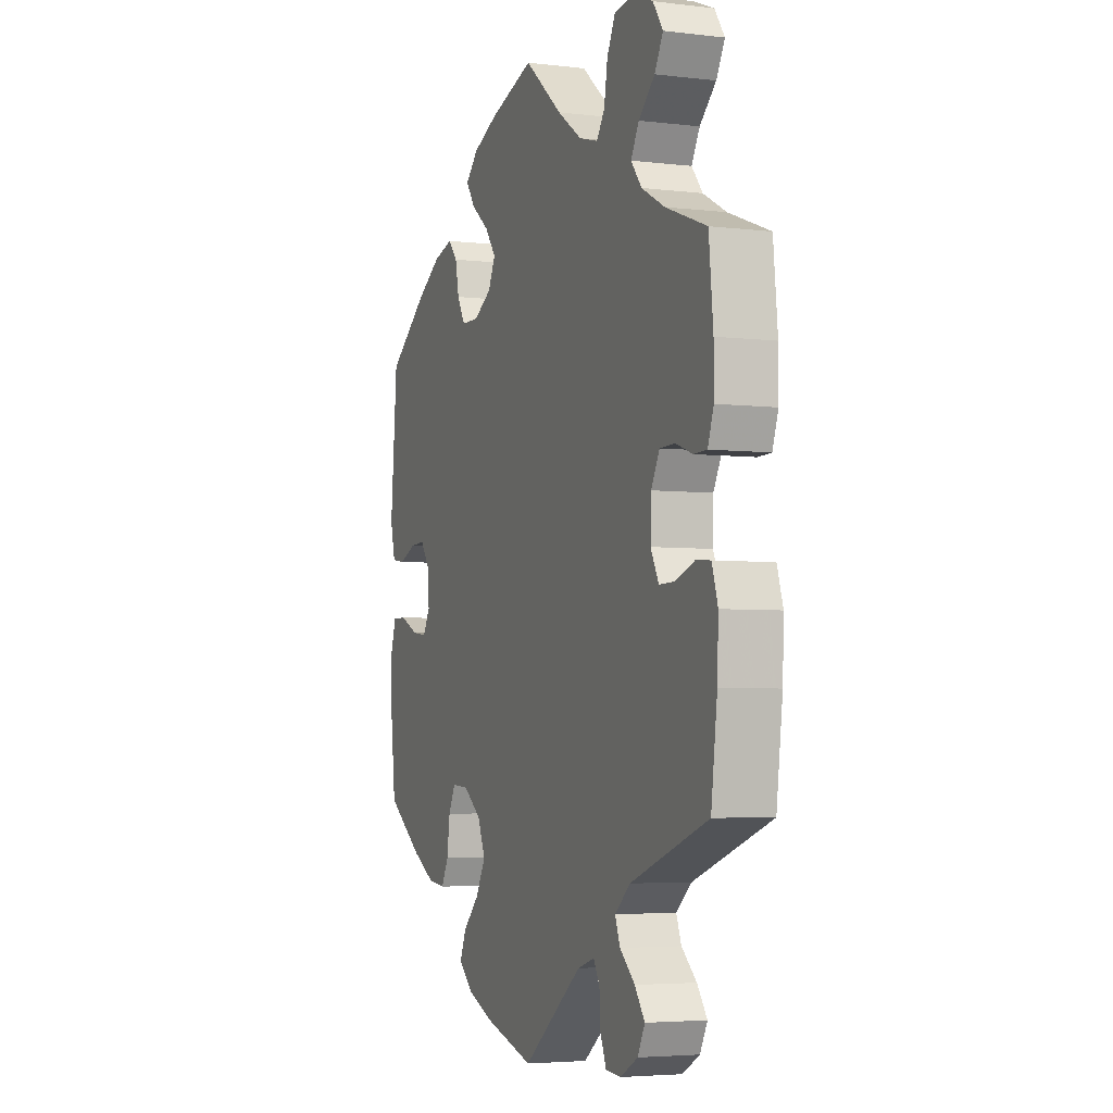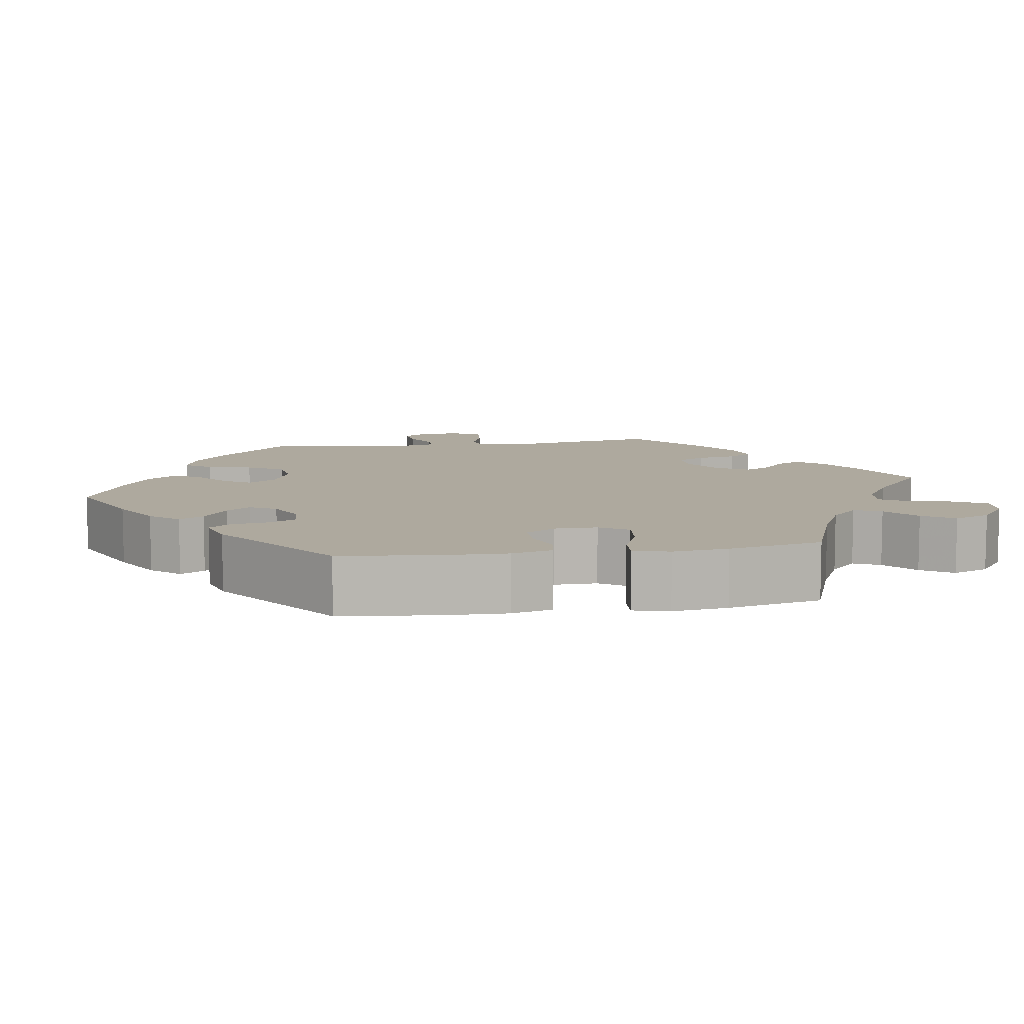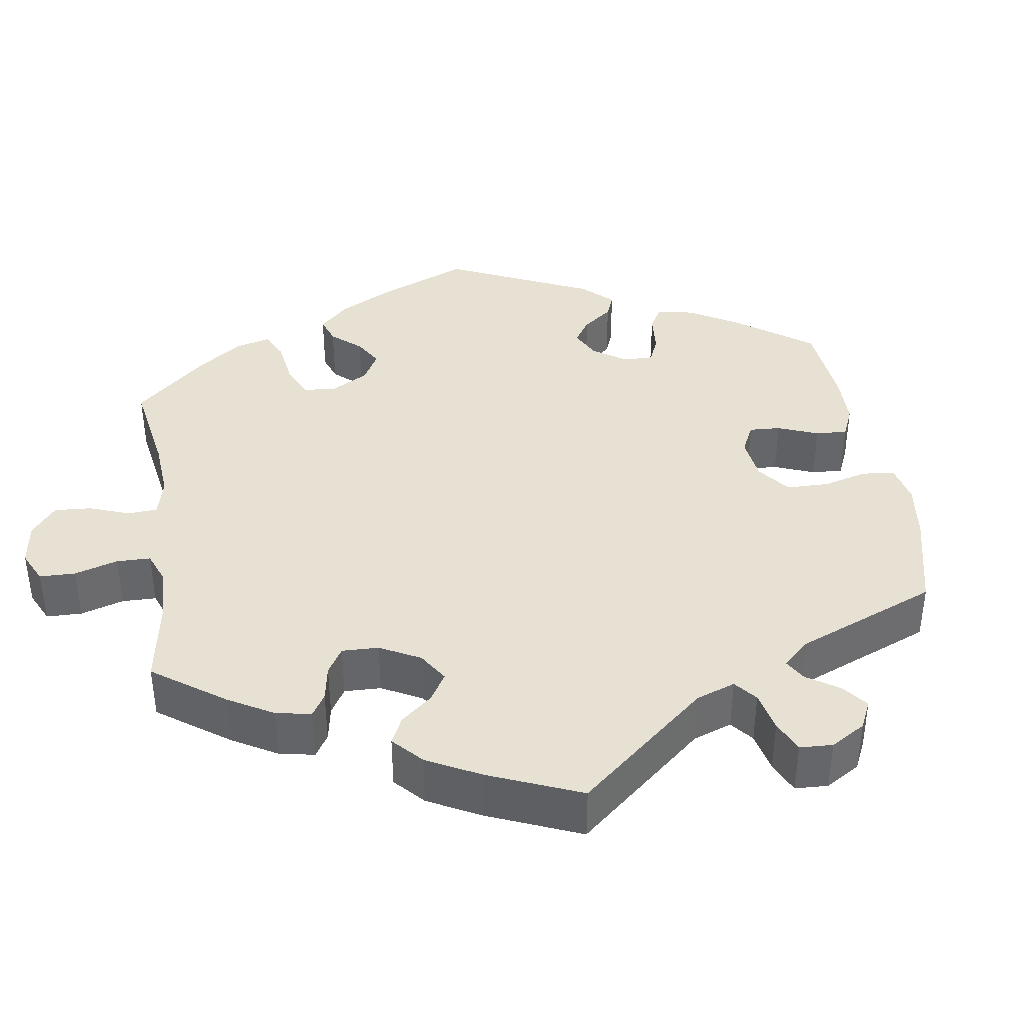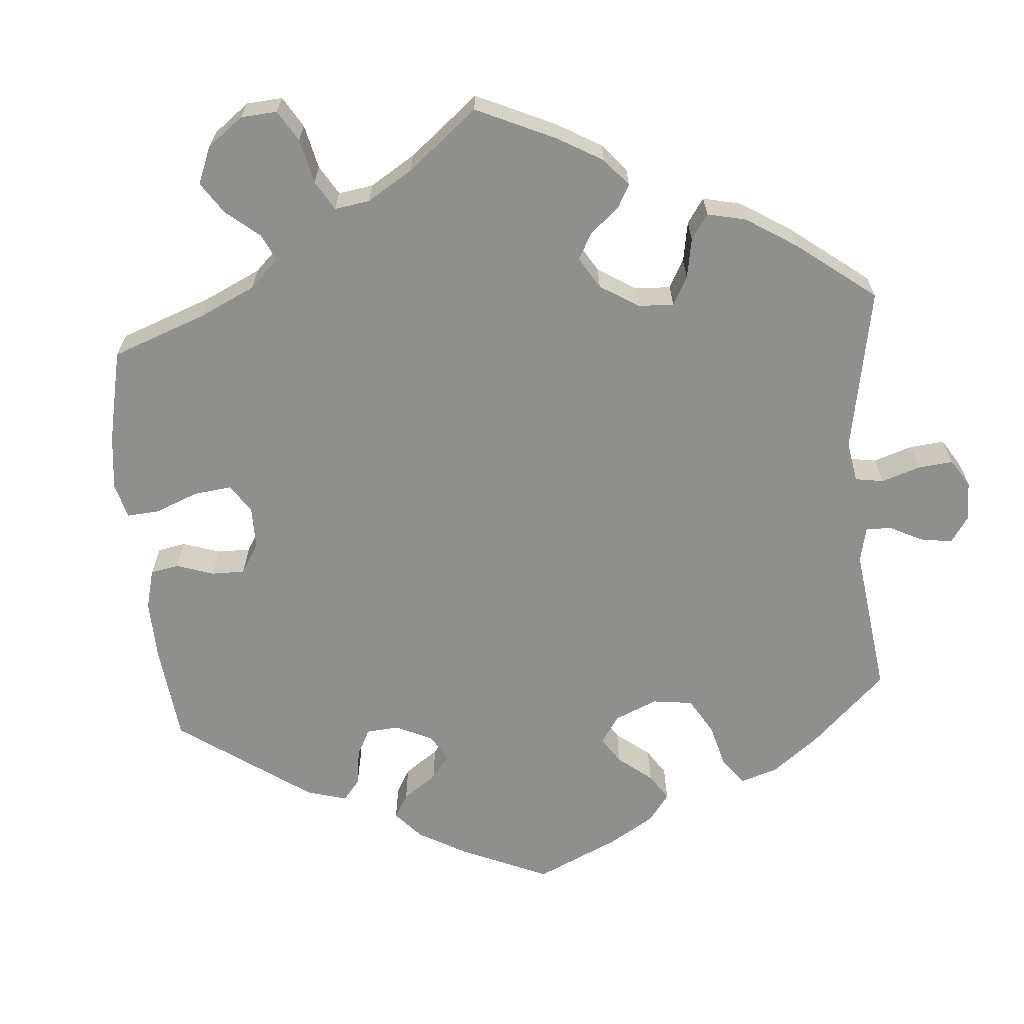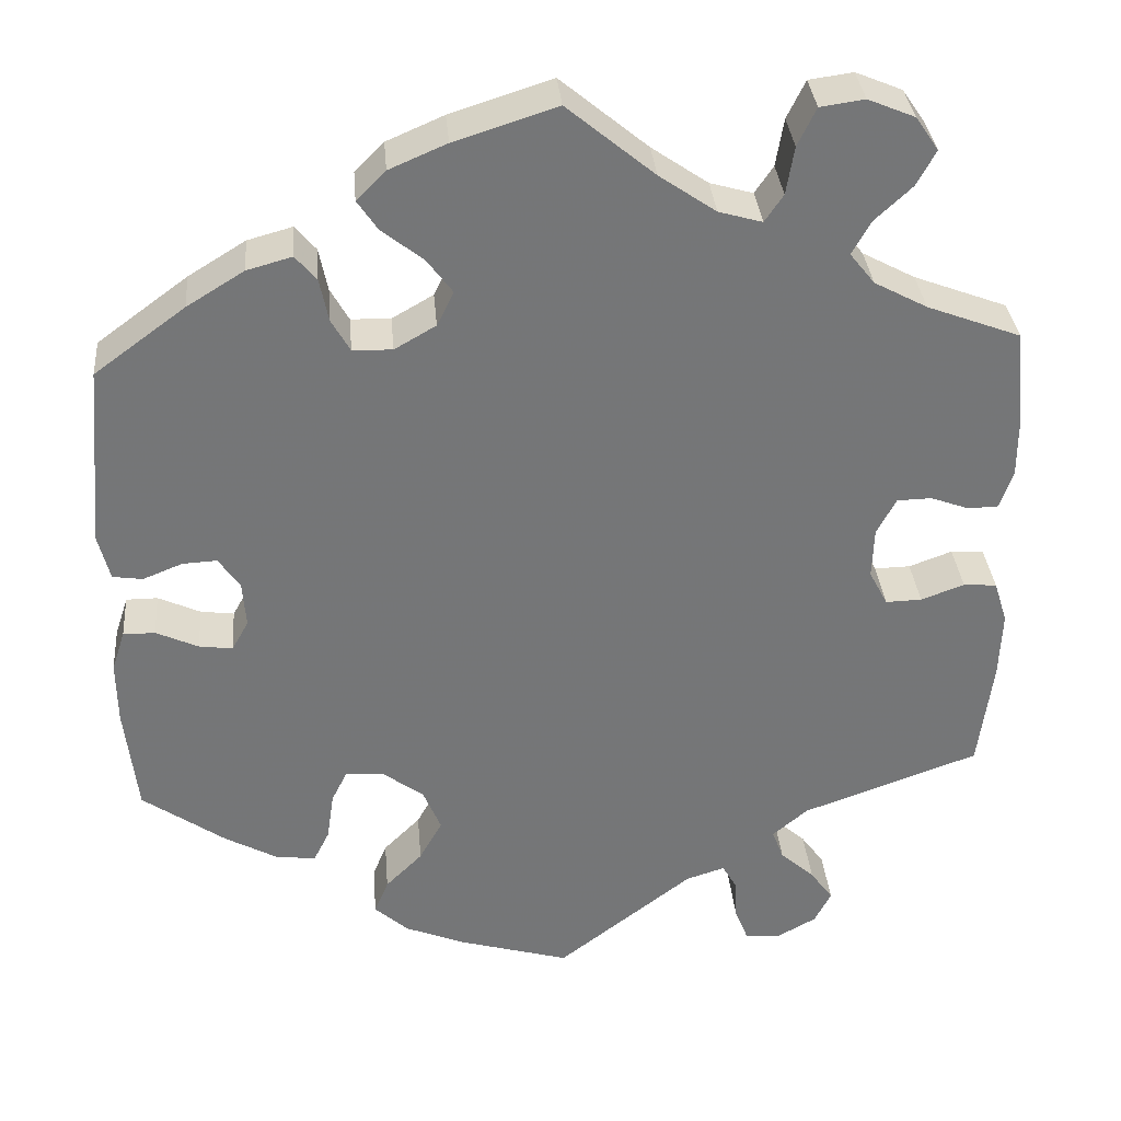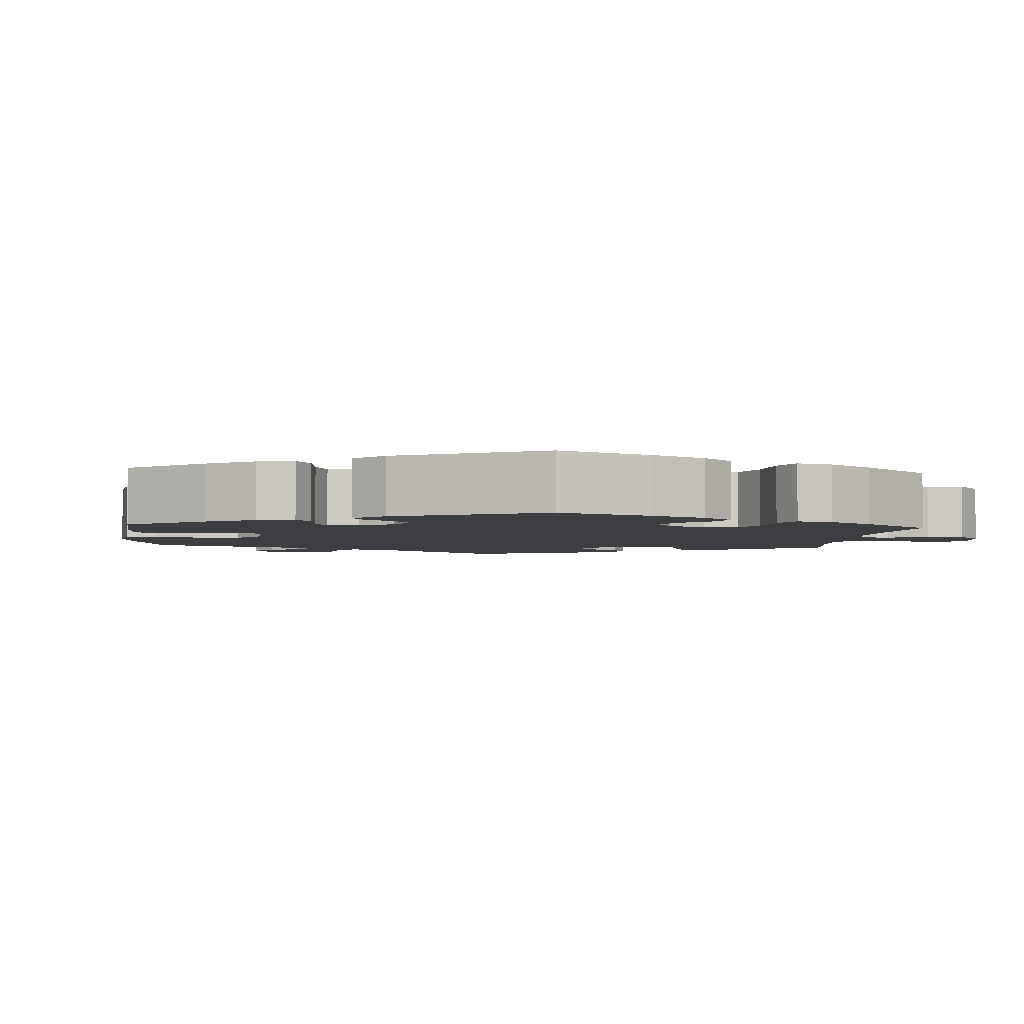
<metadata>
{"format":"obj","ext":"obj","renderer":"f3d","projection":"perspective","resolution":1024,"background":"white","views":[{"elev":-4.3,"azim":68.7,"up":"+Z"},{"elev":9.0,"azim":-39.3,"up":"+Y"},{"elev":38.7,"azim":111.2,"up":"+Y"},{"elev":-65.1,"azim":64.7,"up":"+Y"},{"elev":33.6,"azim":-4.9,"up":"+Z"},{"elev":-3.4,"azim":-64.9,"up":"+Y"}]}
</metadata>
<code>
v 0.299 0.07 -0.361
v 0.259 0.07 -0.395
v 0.272 0.07 -0.429
v 0.311 0.07 -0.464
v 0.337 0.07 -0.5
v 0.318 0.07 -0.537
v 0.273 0.07 -0.562
v 0.233 0.07 -0.559
v 0.218 0.07 -0.521
v 0.215 0.07 -0.473
v 0.199 0.07 -0.445
v 0.155 0.07 -0.459
v 0.001 0.07 -0.578
v -0.125 0.07 -0.542
v -0.194 0.07 -0.514
v -0.232 0.07 -0.48
v -0.216 0.07 -0.441
v -0.174 0.07 -0.399
v -0.148 0.07 -0.352
v -0.168 0.07 -0.304
v -0.215 0.07 -0.269
v -0.258 0.07 -0.266
v -0.276 0.07 -0.302
v -0.284 0.07 -0.357
v -0.302 0.07 -0.393
v -0.347 0.07 -0.388
v -0.407 0.07 -0.355
v -0.501 0.07 -0.289
v -0.515 0.07 -0.167
v -0.516 0.07 -0.095
v -0.501 0.07 -0.049
v -0.465 0.07 -0.049
v -0.417 0.07 -0.071
v -0.379 0.07 -0.076
v -0.36 0.07 -0.042
v -0.364 0.07 0.01
v -0.388 0.07 0.045
v -0.427 0.07 0.043
v -0.472 0.07 0.025
v -0.506 0.07 0.03
v -0.519 0.07 0.082
v -0.501 0.07 0.289
v -0.398 0.07 0.365
v -0.333 0.07 0.405
v -0.282 0.07 0.419
v -0.258 0.07 0.391
v -0.248 0.07 0.342
v -0.227 0.07 0.305
v -0.182 0.07 0.304
v -0.135 0.07 0.331
v -0.116 0.07 0.37
v -0.145 0.07 0.409
v -0.192 0.07 0.446
v -0.215 0.07 0.48
v -0.182 0.07 0.513
v -0.117 0.07 0.541
v -0.001 0.07 0.578
v 0.098 0.07 0.496
v 0.162 0.07 0.452
v 0.211 0.07 0.438
v 0.232 0.07 0.469
v 0.241 0.07 0.523
v 0.262 0.07 0.566
v 0.312 0.07 0.573
v 0.365 0.07 0.551
v 0.391 0.07 0.513
v 0.369 0.07 0.473
v 0.327 0.07 0.434
v 0.306 0.07 0.396
v 0.334 0.07 0.361
v 0.394 0.07 0.329
v 0.5 0.07 0.289
v 0.511 0.07 0.178
v 0.511 0.07 0.112
v 0.496 0.07 0.069
v 0.462 0.07 0.068
v 0.418 0.07 0.084
v 0.379 0.07 0.083
v 0.357 0.07 0.042
v 0.355 0.07 -0.016
v 0.376 0.07 -0.056
v 0.417 0.07 -0.055
v 0.466 0.07 -0.037
v 0.504 0.07 -0.04
v 0.519 0.07 -0.088
v 0.516 0.07 -0.164
v 0.5 0.07 -0.289
v 0.299 0 -0.361
v 0.259 0 -0.395
v 0.272 0 -0.429
v 0.311 0 -0.464
v 0.337 0 -0.5
v 0.318 0 -0.537
v 0.273 0 -0.562
v 0.233 0 -0.559
v 0.218 0 -0.521
v 0.215 0 -0.473
v 0.199 0 -0.445
v 0.155 0 -0.459
v 0.001 0 -0.578
v -0.125 0 -0.542
v -0.194 0 -0.514
v -0.232 0 -0.48
v -0.216 0 -0.441
v -0.174 0 -0.399
v -0.148 0 -0.352
v -0.168 0 -0.304
v -0.215 0 -0.269
v -0.258 0 -0.266
v -0.276 0 -0.302
v -0.284 0 -0.357
v -0.302 0 -0.393
v -0.347 0 -0.388
v -0.407 0 -0.355
v -0.501 0 -0.289
v -0.515 0 -0.167
v -0.516 0 -0.095
v -0.501 0 -0.049
v -0.465 0 -0.049
v -0.417 0 -0.071
v -0.379 0 -0.076
v -0.36 0 -0.042
v -0.364 0 0.01
v -0.388 0 0.045
v -0.427 0 0.043
v -0.472 0 0.025
v -0.506 0 0.03
v -0.519 0 0.082
v -0.501 0 0.289
v -0.398 0 0.365
v -0.333 0 0.405
v -0.282 0 0.419
v -0.258 0 0.391
v -0.248 0 0.342
v -0.227 0 0.305
v -0.182 0 0.304
v -0.135 0 0.331
v -0.116 0 0.37
v -0.145 0 0.409
v -0.192 0 0.446
v -0.215 0 0.48
v -0.182 0 0.513
v -0.117 0 0.541
v -0.001 0 0.578
v 0.098 0 0.496
v 0.162 0 0.452
v 0.211 0 0.438
v 0.232 0 0.469
v 0.241 0 0.523
v 0.262 0 0.566
v 0.312 0 0.573
v 0.365 0 0.551
v 0.391 0 0.513
v 0.369 0 0.473
v 0.327 0 0.434
v 0.306 0 0.396
v 0.334 0 0.361
v 0.394 0 0.329
v 0.5 0 0.289
v 0.511 0 0.178
v 0.511 0 0.112
v 0.496 0 0.069
v 0.462 0 0.068
v 0.418 0 0.084
v 0.379 0 0.083
v 0.357 0 0.042
v 0.355 0 -0.016
v 0.376 0 -0.056
v 0.417 0 -0.055
v 0.466 0 -0.037
v 0.504 0 -0.04
v 0.519 0 -0.088
v 0.516 0 -0.164
v 0.5 0 -0.289
f 86 87 1
f 85 86 1 2
f 82 83 84 85
f 81 82 85 2
f 80 81 2
f 79 80 2
f 74 75 76 77
f 74 77 78
f 71 72 73 74
f 70 71 74 78
f 69 70 78 79
f 65 66 67 68
f 65 68 69
f 64 65 69
f 61 62 63 64
f 60 61 64 69
f 59 60 69 79
f 55 56 57 58
f 52 53 54 55
f 51 52 55 58
f 50 51 58 59
f 44 45 46 47
f 44 47 48
f 43 44 48
f 42 43 48
f 41 42 48 49
f 38 39 40 41
f 37 38 41 49
f 30 31 32 33
f 30 33 34
f 29 30 34
f 28 29 34
f 27 28 34
f 26 27 34 35
f 23 24 25 26
f 22 23 26 35
f 15 16 17 18
f 15 18 19
f 12 13 14 15
f 11 12 15 19
f 7 8 9 10
f 7 10 11
f 6 7 11
f 3 4 5 6
f 3 6 11
f 2 3 11 19
f 36 37 49 50
f 21 22 35 36
f 20 21 36 50
f 20 50 59 79
f 2 19 20 79
f 88 174 173
f 89 88 173 172
f 172 171 170 169
f 89 172 169 168
f 89 168 167
f 89 167 166
f 164 163 162 161
f 165 164 161
f 161 160 159 158
f 165 161 158 157
f 166 165 157 156
f 155 154 153 152
f 156 155 152
f 156 152 151
f 151 150 149 148
f 156 151 148 147
f 166 156 147 146
f 145 144 143 142
f 142 141 140 139
f 145 142 139 138
f 146 145 138 137
f 134 133 132 131
f 135 134 131
f 135 131 130
f 135 130 129
f 136 135 129 128
f 128 127 126 125
f 136 128 125 124
f 120 119 118 117
f 121 120 117
f 121 117 116
f 121 116 115
f 121 115 114
f 122 121 114 113
f 113 112 111 110
f 122 113 110 109
f 105 104 103 102
f 106 105 102
f 102 101 100 99
f 106 102 99 98
f 97 96 95 94
f 98 97 94
f 98 94 93
f 93 92 91 90
f 98 93 90
f 106 98 90 89
f 137 136 124 123
f 123 122 109 108
f 137 123 108 107
f 166 146 137 107
f 166 107 106 89
f 1 88 89 2
f 2 89 90 3
f 3 90 91 4
f 4 91 92 5
f 5 92 93 6
f 6 93 94 7
f 7 94 95 8
f 8 95 96 9
f 9 96 97 10
f 10 97 98 11
f 11 98 99 12
f 12 99 100 13
f 13 100 101 14
f 14 101 102 15
f 15 102 103 16
f 16 103 104 17
f 17 104 105 18
f 18 105 106 19
f 19 106 107 20
f 20 107 108 21
f 21 108 109 22
f 22 109 110 23
f 23 110 111 24
f 24 111 112 25
f 25 112 113 26
f 26 113 114 27
f 27 114 115 28
f 28 115 116 29
f 29 116 117 30
f 30 117 118 31
f 31 118 119 32
f 32 119 120 33
f 33 120 121 34
f 34 121 122 35
f 35 122 123 36
f 36 123 124 37
f 37 124 125 38
f 38 125 126 39
f 39 126 127 40
f 40 127 128 41
f 41 128 129 42
f 42 129 130 43
f 43 130 131 44
f 44 131 132 45
f 45 132 133 46
f 46 133 134 47
f 47 134 135 48
f 48 135 136 49
f 49 136 137 50
f 50 137 138 51
f 51 138 139 52
f 52 139 140 53
f 53 140 141 54
f 54 141 142 55
f 55 142 143 56
f 56 143 144 57
f 57 144 145 58
f 58 145 146 59
f 59 146 147 60
f 60 147 148 61
f 61 148 149 62
f 62 149 150 63
f 63 150 151 64
f 64 151 152 65
f 65 152 153 66
f 66 153 154 67
f 67 154 155 68
f 68 155 156 69
f 69 156 157 70
f 70 157 158 71
f 71 158 159 72
f 72 159 160 73
f 73 160 161 74
f 74 161 162 75
f 75 162 163 76
f 76 163 164 77
f 77 164 165 78
f 78 165 166 79
f 79 166 167 80
f 80 167 168 81
f 81 168 169 82
f 82 169 170 83
f 83 170 171 84
f 84 171 172 85
f 85 172 173 86
f 86 173 174 87
f 87 174 88 1

</code>
